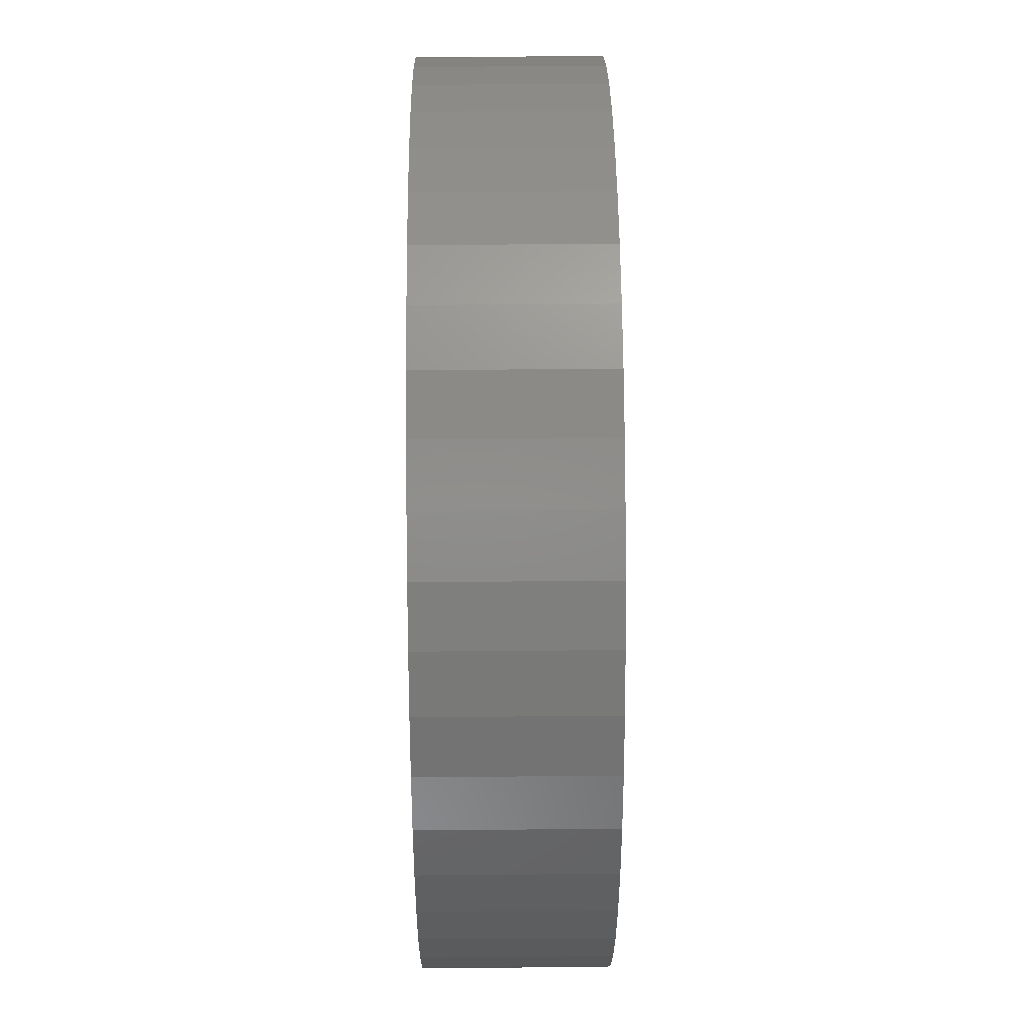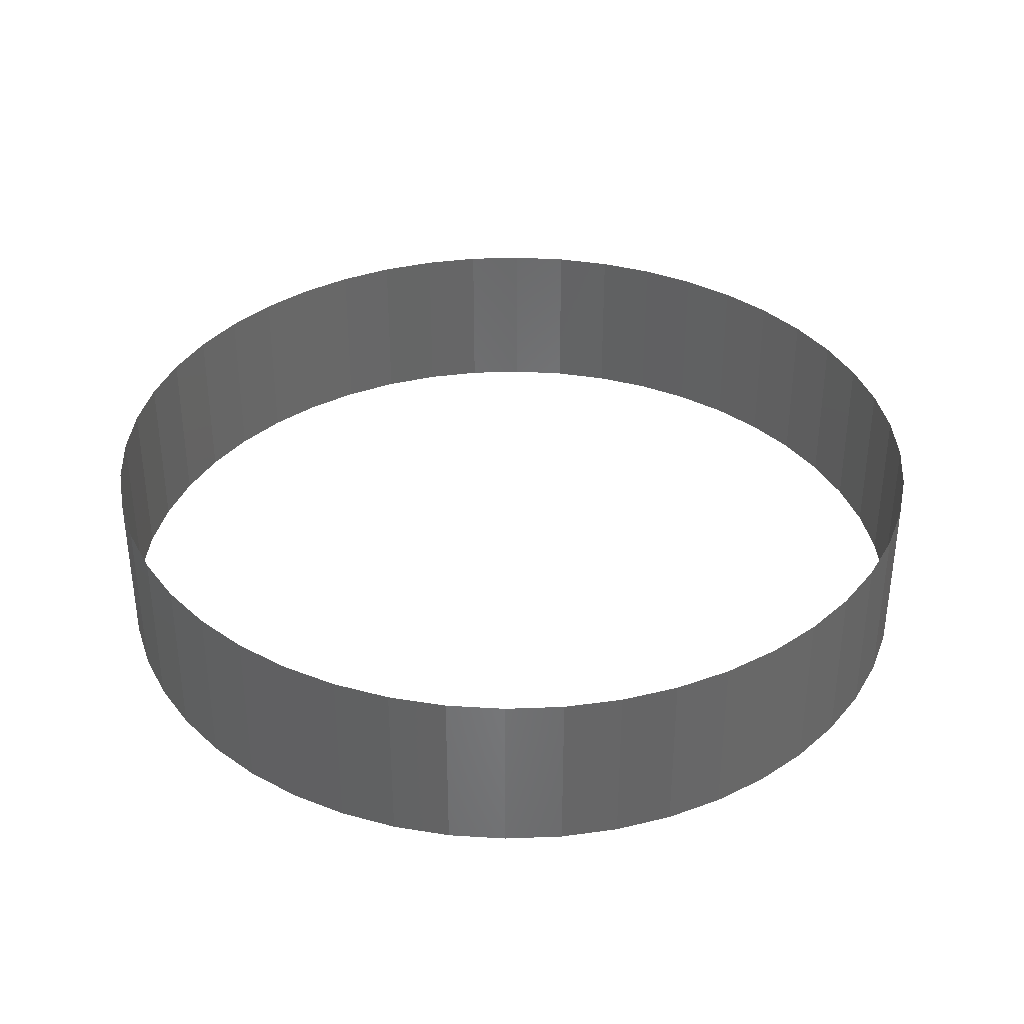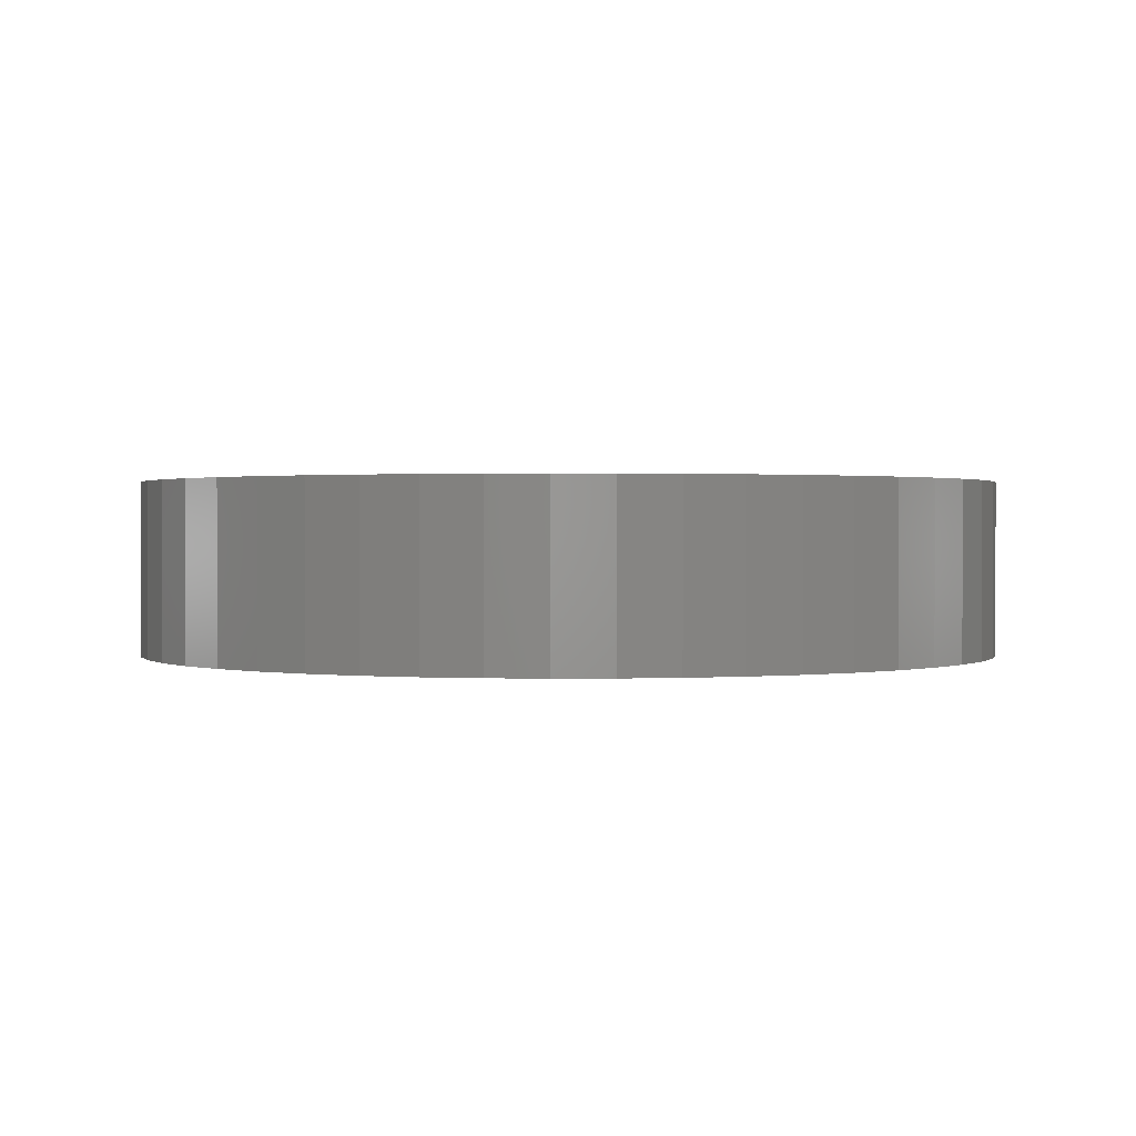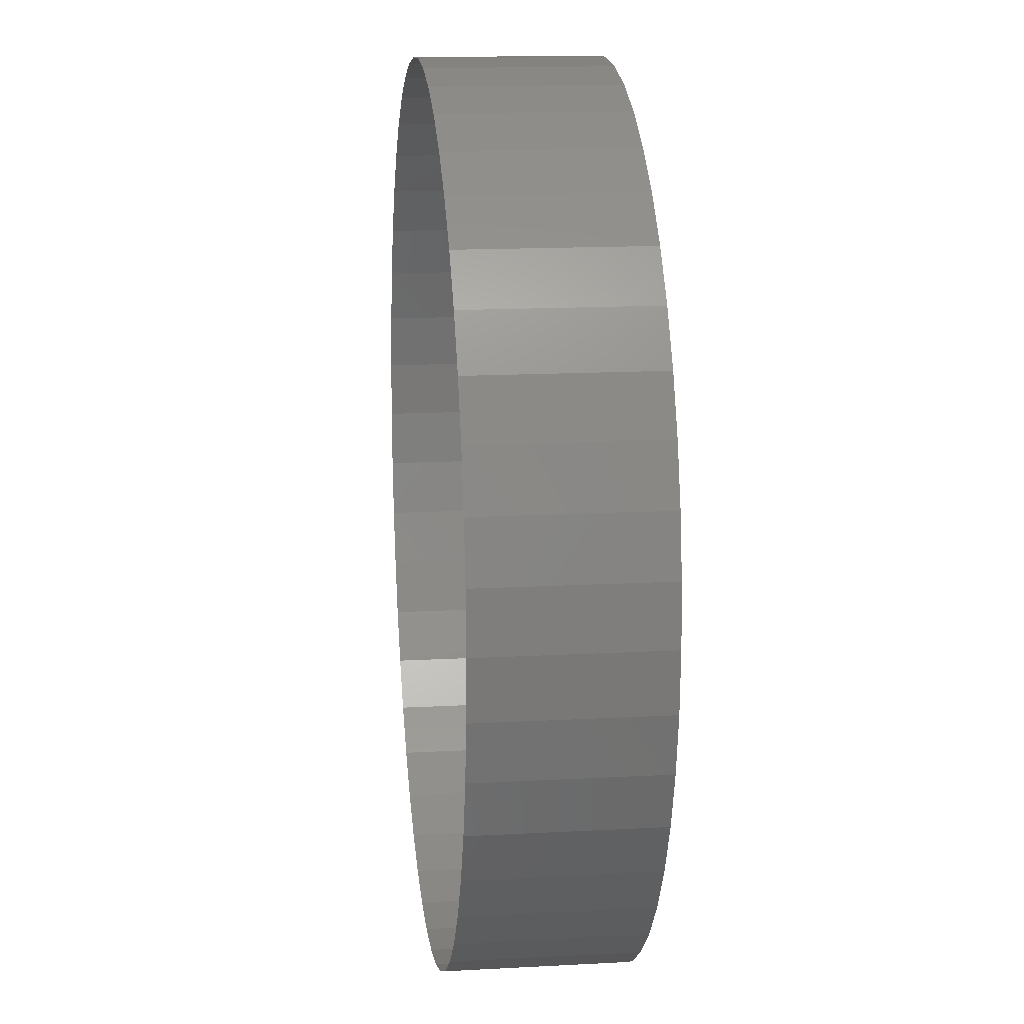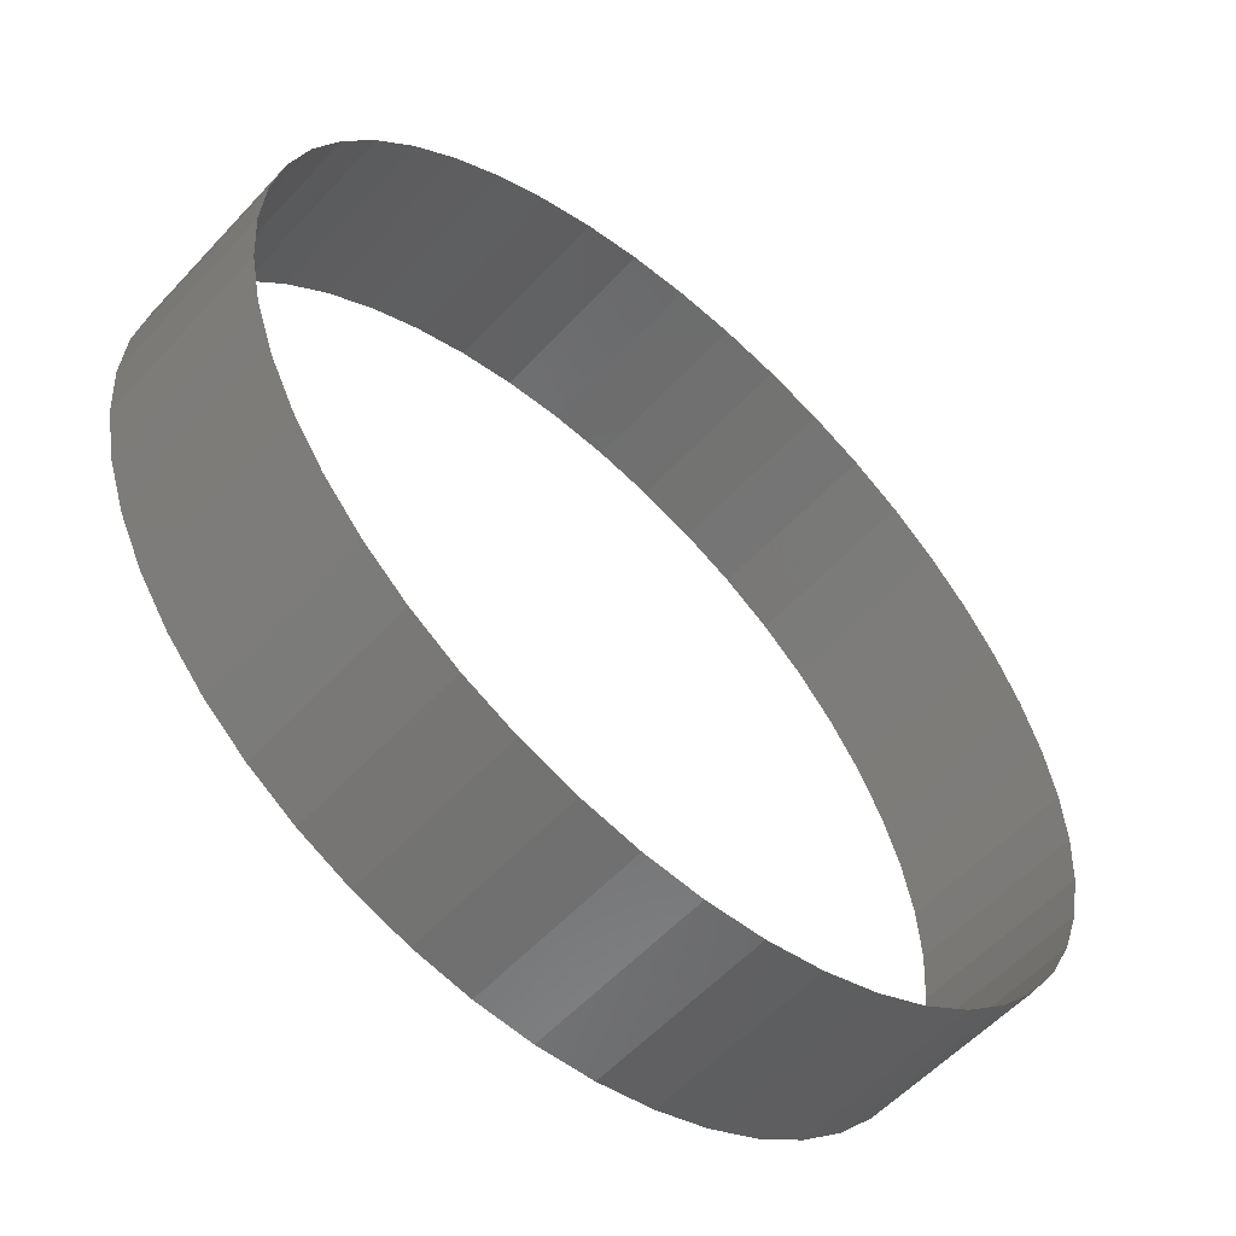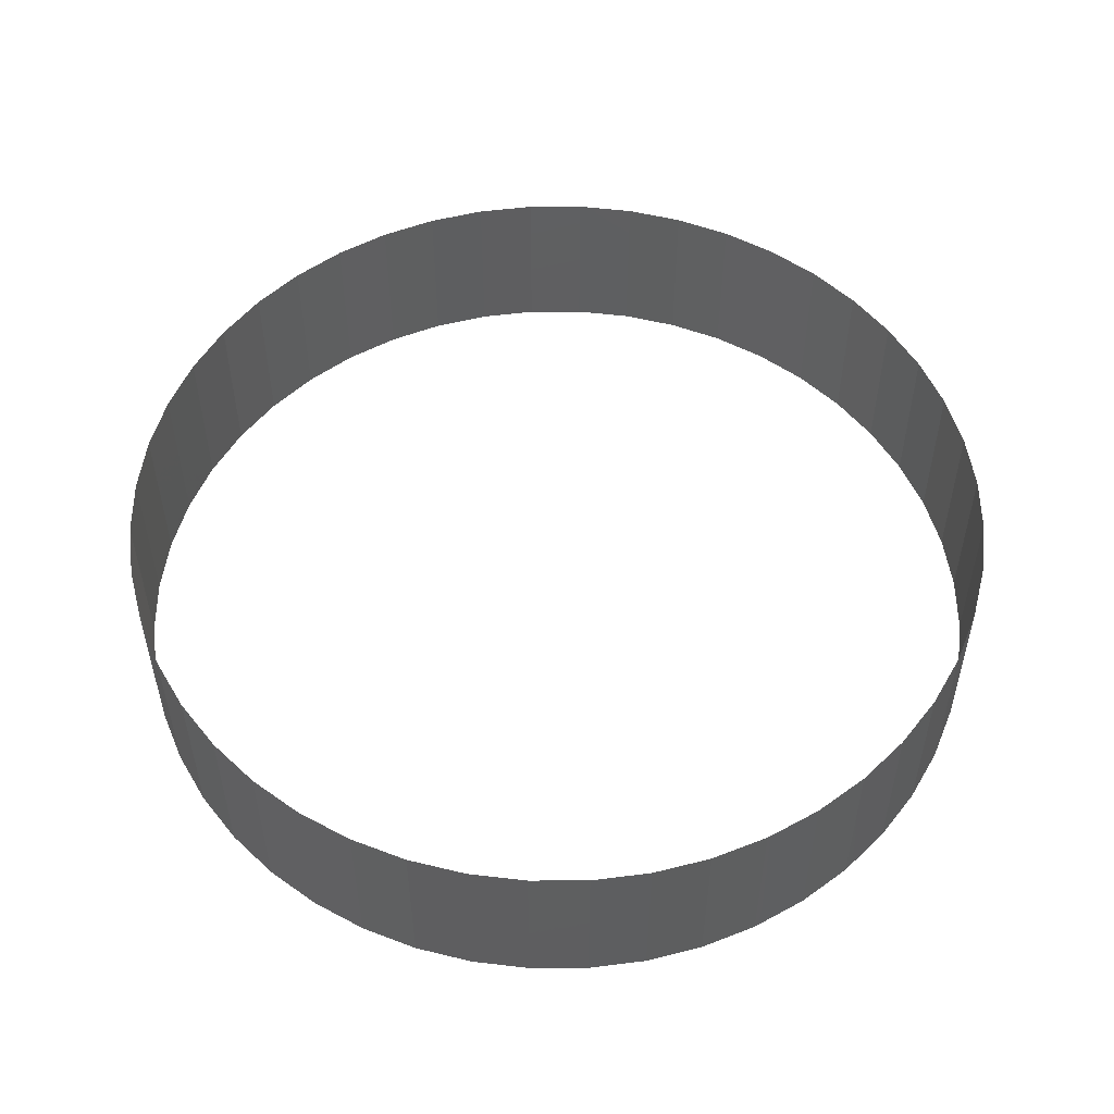
<metadata>
{"format":"stl","ext":"stl","renderer":"f3d","projection":"perspective","resolution":1024,"background":"white","views":[{"elev":44.8,"azim":-90.6,"up":"+Y"},{"elev":36.4,"azim":-44.1,"up":"+Z"},{"elev":0.9,"azim":122.0,"up":"+Z"},{"elev":15.3,"azim":-96.6,"up":"+Y"},{"elev":-56.1,"azim":-41.9,"up":"+Y"},{"elev":53.0,"azim":108.5,"up":"+Z"}]}
</metadata>
<code>
# stl→obj: 96 verts, 96 faces
v 0.5176 -0.1768 -0.05
v 0.5392 -0.1522 -0.05
v 0.5392 -0.1522 0.05
v 0.5176 -0.1768 0.05
v 0.5573 -0.125 -0.05
v 0.5573 -0.125 0.05
v 0.5718 -0.09567 -0.05
v 0.5718 -0.09567 0.05
v 0.5823 -0.0647 -0.05
v 0.5823 -0.0647 0.05
v 0.5887 -0.03263 -0.05
v 0.5887 -0.03263 0.05
v 0.5908 -8.327e-17 0.05
v 0.5908 8.327e-17 -0.05
v 0.5887 0.03263 -0.05
v 0.5887 0.03263 0.05
v 0.5823 0.0647 -0.05
v 0.5823 0.0647 0.05
v 0.5718 0.09567 -0.05
v 0.5718 0.09567 0.05
v 0.5573 0.125 -0.05
v 0.5573 0.125 0.05
v 0.5392 0.1522 -0.05
v 0.5392 0.1522 0.05
v 0.5176 0.1768 -0.05
v 0.5176 0.1768 0.05
v 0.493 0.1983 -0.05
v 0.493 0.1983 0.05
v 0.4658 0.2165 -0.05
v 0.4658 0.2165 0.05
v 0.4365 0.231 -0.05
v 0.4365 0.231 0.05
v 0.4055 0.2415 -0.05
v 0.4055 0.2415 0.05
v 0.3735 0.2479 -0.05
v 0.3735 0.2479 0.05
v 0.3408 0.25 0.05
v 0.3408 0.25 -0.05
v 0.3082 0.2479 -0.05
v 0.3082 0.2479 0.05
v 0.2761 0.2415 -0.05
v 0.2761 0.2415 0.05
v 0.2451 0.231 -0.05
v 0.2451 0.231 0.05
v 0.2158 0.2165 -0.05
v 0.2158 0.2165 0.05
v 0.1886 0.1983 -0.05
v 0.1886 0.1983 0.05
v 0.164 0.1768 -0.05
v 0.164 0.1768 0.05
v 0.1425 0.1522 -0.05
v 0.1425 0.1522 0.05
v 0.1243 0.125 -0.05
v 0.1243 0.125 0.05
v 0.1098 0.09567 -0.05
v 0.1098 0.09567 0.05
v 0.09934 0.0647 -0.05
v 0.09934 0.0647 0.05
v 0.09296 0.03263 -0.05
v 0.09296 0.03263 0.05
v 0.09082 8.327e-17 0.05
v 0.09082 -8.327e-17 -0.05
v 0.09296 -0.03263 -0.05
v 0.09296 -0.03263 0.05
v 0.09934 -0.0647 -0.05
v 0.09934 -0.0647 0.05
v 0.1098 -0.09567 -0.05
v 0.1098 -0.09567 0.05
v 0.1243 -0.125 -0.05
v 0.1243 -0.125 0.05
v 0.1425 -0.1522 -0.05
v 0.1425 -0.1522 0.05
v 0.164 -0.1768 -0.05
v 0.164 -0.1768 0.05
v 0.493 -0.1983 0.05
v 0.493 -0.1983 -0.05
v 0.4658 -0.2165 0.05
v 0.4658 -0.2165 -0.05
v 0.4365 -0.231 0.05
v 0.4365 -0.231 -0.05
v 0.4055 -0.2415 0.05
v 0.4055 -0.2415 -0.05
v 0.3735 -0.2479 0.05
v 0.3735 -0.2479 -0.05
v 0.3408 -0.25 -0.05
v 0.3408 -0.25 0.05
v 0.3082 -0.2479 0.05
v 0.3082 -0.2479 -0.05
v 0.2761 -0.2415 0.05
v 0.2761 -0.2415 -0.05
v 0.2451 -0.231 0.05
v 0.2451 -0.231 -0.05
v 0.2158 -0.2165 0.05
v 0.2158 -0.2165 -0.05
v 0.1886 -0.1983 0.05
v 0.1886 -0.1983 -0.05
f 1 2 3
f 3 4 1
f 2 5 6
f 6 3 2
f 5 7 8
f 8 6 5
f 7 9 10
f 10 8 7
f 9 11 12
f 12 10 9
f 13 12 11
f 11 14 13
f 14 15 16
f 16 13 14
f 15 17 18
f 18 16 15
f 17 19 20
f 20 18 17
f 19 21 22
f 22 20 19
f 21 23 24
f 24 22 21
f 23 25 26
f 26 24 23
f 25 27 28
f 28 26 25
f 27 29 30
f 30 28 27
f 29 31 32
f 32 30 29
f 31 33 34
f 34 32 31
f 33 35 36
f 36 34 33
f 37 36 35
f 35 38 37
f 38 39 40
f 40 37 38
f 39 41 42
f 42 40 39
f 41 43 44
f 44 42 41
f 43 45 46
f 46 44 43
f 45 47 48
f 48 46 45
f 47 49 50
f 50 48 47
f 49 51 52
f 52 50 49
f 51 53 54
f 54 52 51
f 53 55 56
f 56 54 53
f 55 57 58
f 58 56 55
f 57 59 60
f 60 58 57
f 61 60 59
f 59 62 61
f 62 63 64
f 64 61 62
f 63 65 66
f 66 64 63
f 65 67 68
f 68 66 65
f 67 69 70
f 70 68 67
f 69 71 72
f 72 70 69
f 71 73 74
f 74 72 71
f 1 4 75
f 75 76 1
f 76 75 77
f 77 78 76
f 78 77 79
f 79 80 78
f 80 79 81
f 81 82 80
f 82 81 83
f 83 84 82
f 85 84 83
f 83 86 85
f 86 87 88
f 88 85 86
f 88 87 89
f 89 90 88
f 90 89 91
f 91 92 90
f 92 91 93
f 93 94 92
f 94 93 95
f 95 96 94
f 96 95 74
f 74 73 96

</code>
